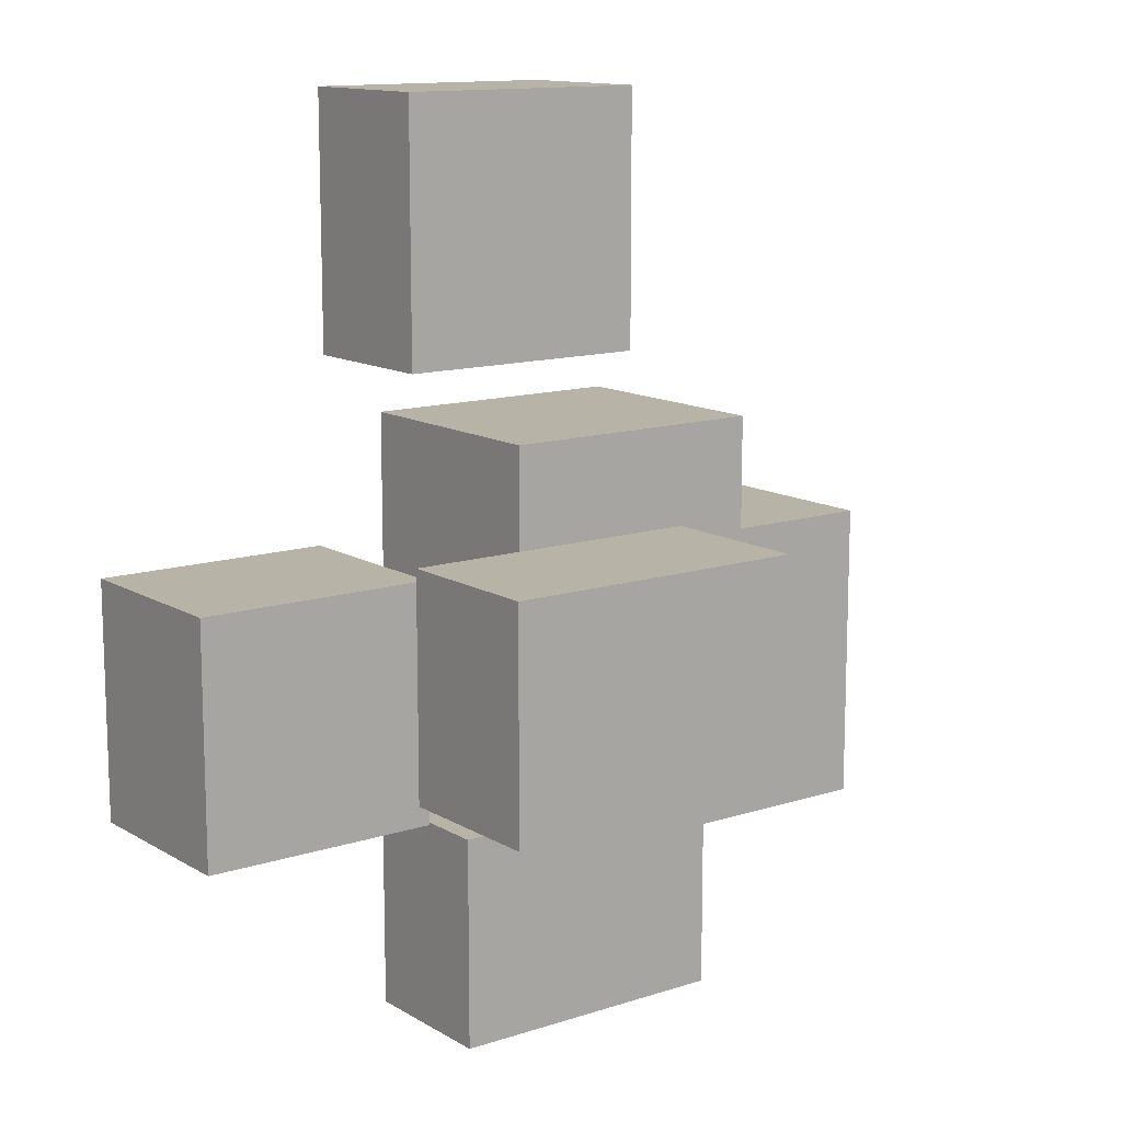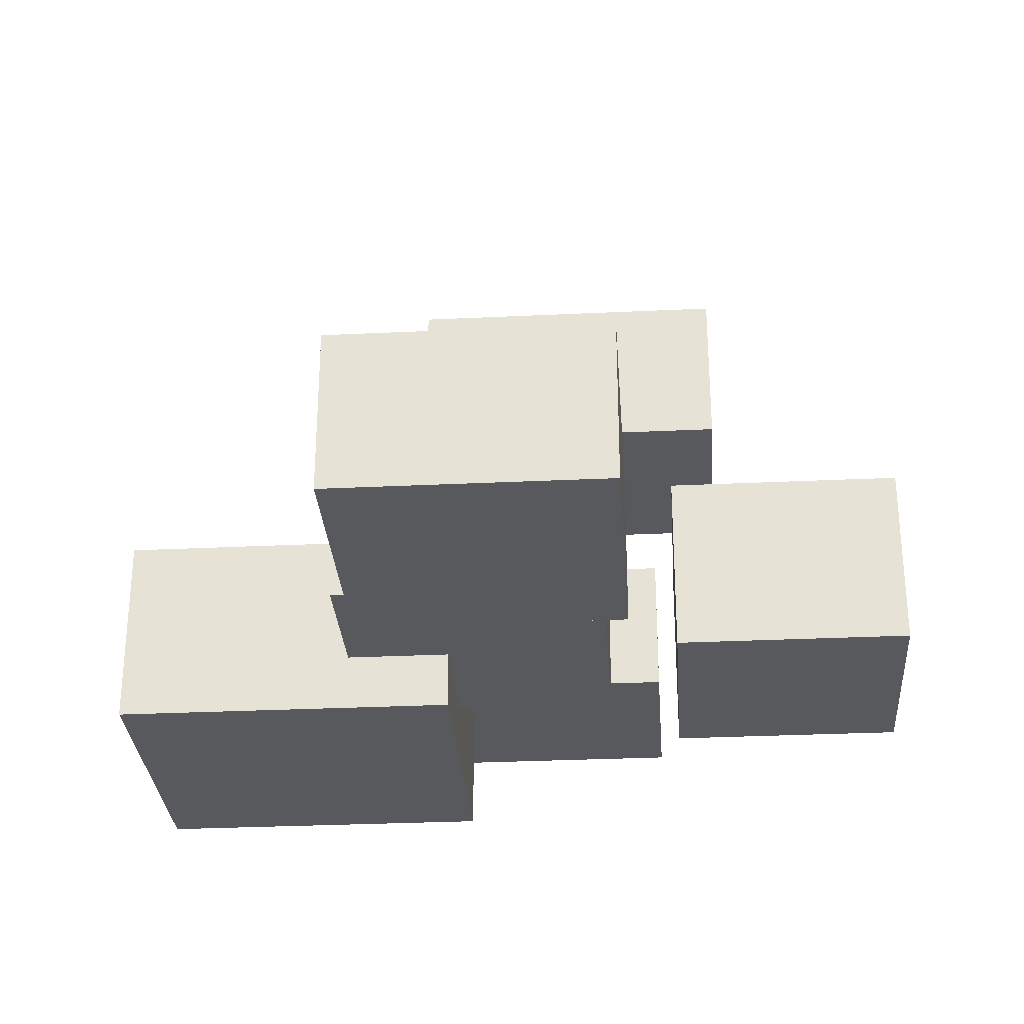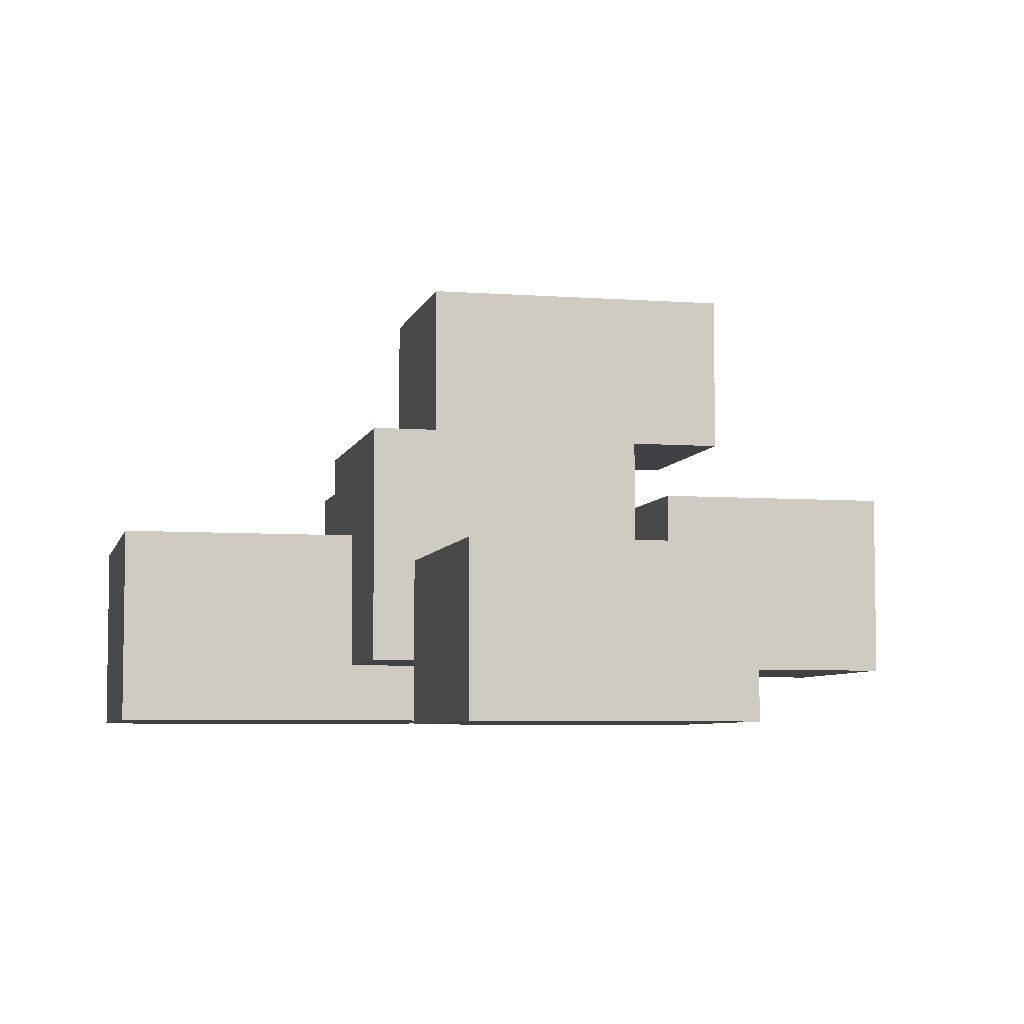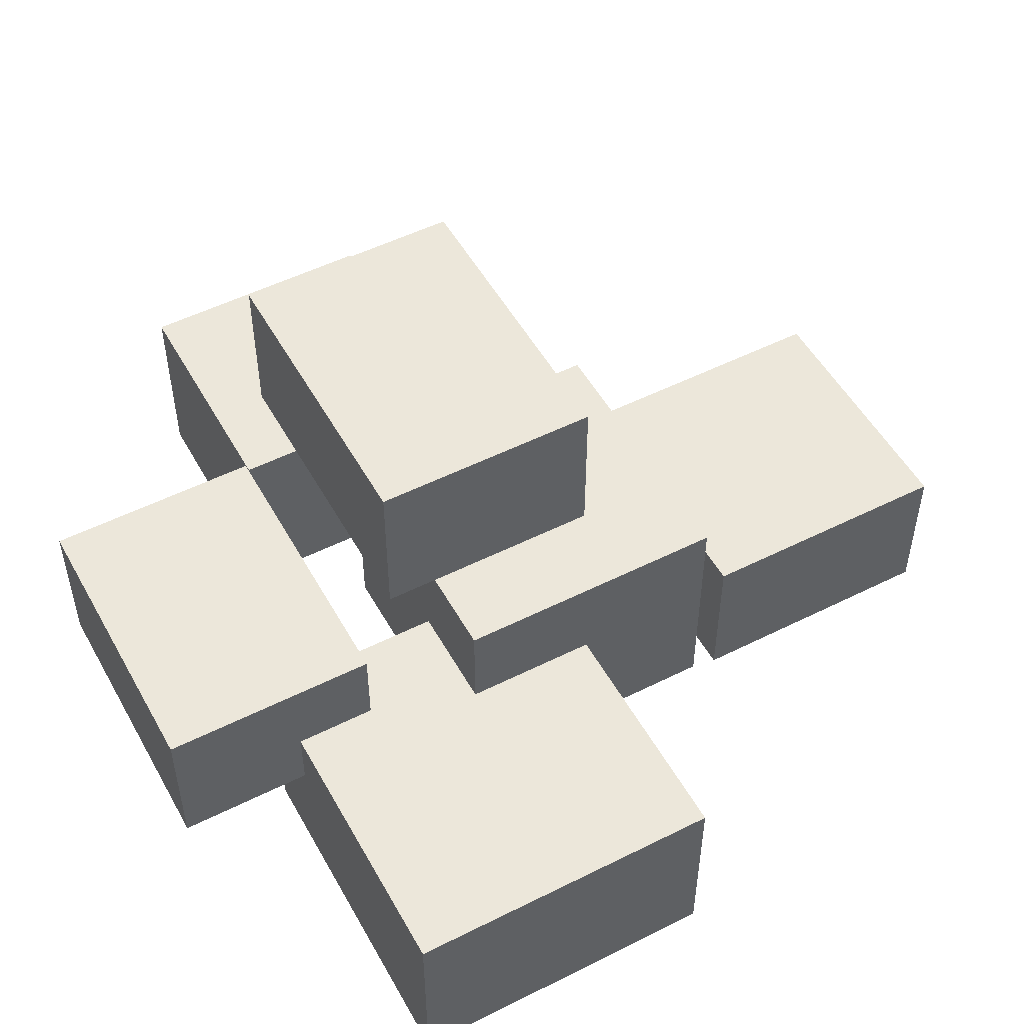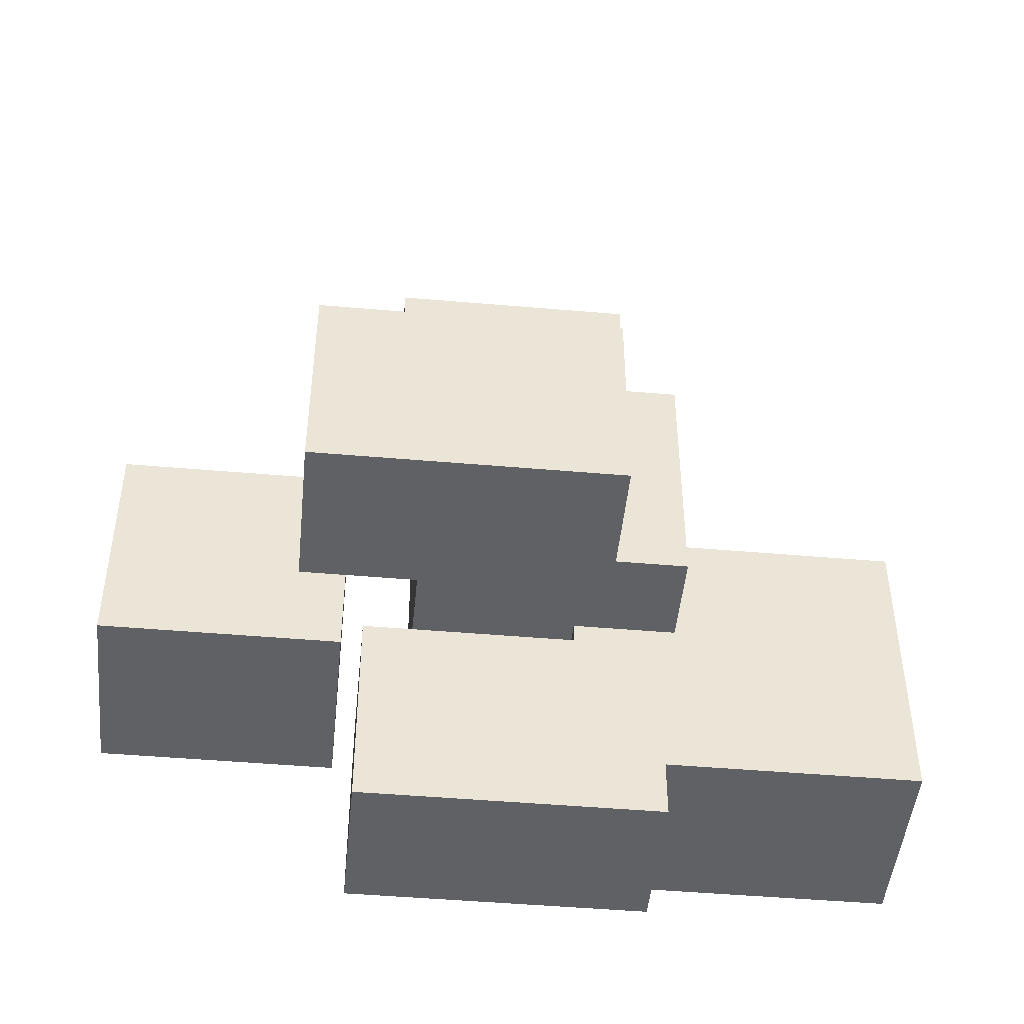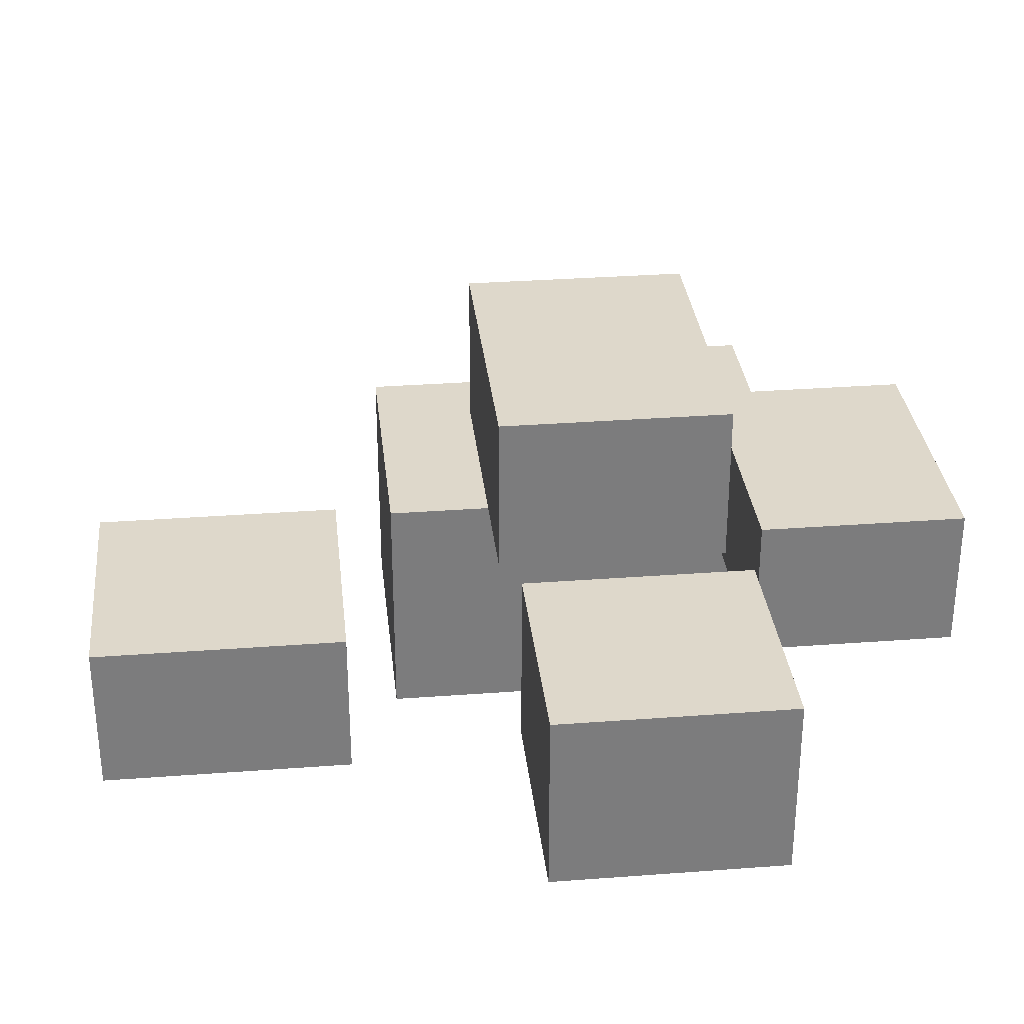
<metadata>
{"format":"obj","ext":"obj","renderer":"f3d","projection":"perspective","resolution":1024,"background":"white","views":[{"elev":12.8,"azim":-36.8,"up":"+Y"},{"elev":-29.9,"azim":-176.0,"up":"+Z"},{"elev":-5.9,"azim":167.3,"up":"+Z"},{"elev":51.7,"azim":61.5,"up":"+Z"},{"elev":-47.4,"azim":-5.6,"up":"+Y"},{"elev":31.6,"azim":-96.1,"up":"+Z"}]}
</metadata>
<code>
g sky_islands2_wood_02_lod00
v -2.17 3.418 18.74
v 2.566 8.154 18.74
v -2.17 8.154 18.74
v 2.566 3.418 18.74
v -2.17 3.418 21.61
v 2.566 8.154 21.61
v 2.566 3.418 21.61
v -2.17 8.154 21.61
v -2.17 3.418 18.74
v 2.566 3.418 21.61
v 2.566 3.418 18.74
v -2.17 3.418 21.61
v 2.566 3.418 18.74
v 2.566 8.154 21.61
v 2.566 8.154 18.74
v 2.566 3.418 21.61
v 2.566 8.154 18.74
v -2.17 8.154 21.61
v -2.17 8.154 18.74
v 2.566 8.154 21.61
v -2.17 8.154 18.74
v -2.17 3.418 21.61
v -2.17 3.418 18.74
v -2.17 8.154 21.61
v -7.286 -4.038 19.87
v -3.017 0.2306 19.87
v -7.286 0.2306 19.87
v -3.017 -4.038 19.87
v -7.286 -4.038 23.24
v -3.017 0.2306 23.24
v -3.017 -4.038 23.24
v -7.286 0.2306 23.24
v -7.286 -4.038 19.87
v -3.017 -4.038 23.24
v -3.017 -4.038 19.87
v -7.286 -4.038 23.24
v -3.017 -4.038 19.87
v -3.017 0.2306 23.24
v -3.017 0.2306 19.87
v -3.017 -4.038 23.24
v -3.017 0.2306 19.87
v -7.286 0.2306 23.24
v -7.286 0.2306 19.87
v -3.017 0.2306 23.24
v -7.286 0.2306 19.87
v -7.286 -4.038 23.24
v -7.286 -4.038 19.87
v -7.286 0.2306 23.24
v -1.716 -2.363 19.9
v 3.142 2.495 19.9
v -1.716 2.495 19.9
v 3.142 -2.363 19.9
v -1.716 -2.363 24.08
v 3.142 2.495 24.08
v 3.142 -2.363 24.08
v -1.716 2.495 24.08
v -1.716 -2.363 19.9
v 3.142 -2.363 24.08
v 3.142 -2.363 19.9
v -1.716 -2.363 24.08
v 3.142 -2.363 19.9
v 3.142 2.495 24.08
v 3.142 2.495 19.9
v 3.142 -2.363 24.08
v 3.142 2.495 19.9
v -1.716 2.495 24.08
v -1.716 2.495 19.9
v 3.142 2.495 24.08
v -1.716 2.495 19.9
v -1.716 -2.363 24.08
v -1.716 -2.363 19.9
v -1.716 2.495 24.08
v -2.651 -7.997 21.21
v 2.539 -4.212 21.21
v -2.651 -4.212 21.21
v 2.539 -7.997 21.21
v -2.651 -7.997 23.86
v 2.539 -4.212 23.86
v 2.539 -7.997 23.86
v -2.651 -4.212 23.86
v -2.651 -7.997 21.21
v 2.539 -7.997 23.86
v 2.539 -7.997 21.21
v -2.651 -7.997 23.86
v 2.539 -7.997 21.21
v 2.539 -4.212 23.86
v 2.539 -4.212 21.21
v 2.539 -7.997 23.86
v 2.539 -4.212 21.21
v -2.651 -4.212 23.86
v -2.651 -4.212 21.21
v 2.539 -4.212 23.86
v -2.651 -4.212 21.21
v -2.651 -7.997 23.86
v -2.651 -7.997 21.21
v -2.651 -4.212 23.86
v 1.257 -5.631 18.86
v 7.402 -0.01726 18.86
v 1.257 -0.01726 18.86
v 7.402 -5.631 18.86
v 1.257 -5.631 22.36
v 7.402 -0.01726 22.36
v 7.402 -5.631 22.36
v 1.257 -0.01726 22.36
v 1.257 -5.631 18.86
v 7.402 -5.631 22.36
v 7.402 -5.631 18.86
v 1.257 -5.631 22.36
v 7.402 -5.631 18.86
v 7.402 -0.01726 22.36
v 7.402 -0.01726 18.86
v 7.402 -5.631 22.36
v 7.402 -0.01726 18.86
v 1.257 -0.01726 22.36
v 1.257 -0.01726 18.86
v 7.402 -0.01726 22.36
v 1.257 -0.01726 18.86
v 1.257 -5.631 22.36
v 1.257 -5.631 18.86
v 1.257 -0.01726 22.36
v -3.838 -3.302 24.17
v 1.68 0.722 24.17
v -3.838 0.722 24.17
v 1.68 -3.302 24.17
v -3.838 -3.302 26.99
v 1.68 0.722 26.99
v 1.68 -3.302 26.99
v -3.838 0.722 26.99
v -3.838 -3.302 24.17
v 1.68 -3.302 26.99
v 1.68 -3.302 24.17
v -3.838 -3.302 26.99
v 1.68 -3.302 24.17
v 1.68 0.722 26.99
v 1.68 0.722 24.17
v 1.68 -3.302 26.99
v 1.68 0.722 24.17
v -3.838 0.722 26.99
v -3.838 0.722 24.17
v 1.68 0.722 26.99
v -3.838 0.722 24.17
v -3.838 -3.302 26.99
v -3.838 -3.302 24.17
v -3.838 0.722 26.99
g sky_islands2_wood_02_lod00_0
f 3 2 1
f 4 1 2
f 7 6 5
f 8 5 6
f 11 10 9
f 12 9 10
f 15 14 13
f 16 13 14
f 19 18 17
f 20 17 18
f 23 22 21
f 24 21 22
f 27 26 25
f 28 25 26
f 31 30 29
f 32 29 30
f 35 34 33
f 36 33 34
f 39 38 37
f 40 37 38
f 43 42 41
f 44 41 42
f 47 46 45
f 48 45 46
f 51 50 49
f 52 49 50
f 55 54 53
f 56 53 54
f 59 58 57
f 60 57 58
f 63 62 61
f 64 61 62
f 67 66 65
f 68 65 66
f 71 70 69
f 72 69 70
f 75 74 73
f 76 73 74
f 79 78 77
f 80 77 78
f 83 82 81
f 84 81 82
f 87 86 85
f 88 85 86
f 91 90 89
f 92 89 90
f 95 94 93
f 96 93 94
f 99 98 97
f 100 97 98
f 103 102 101
f 104 101 102
f 107 106 105
f 108 105 106
f 111 110 109
f 112 109 110
f 115 114 113
f 116 113 114
f 119 118 117
f 120 117 118
f 123 122 121
f 124 121 122
f 127 126 125
f 128 125 126
f 131 130 129
f 132 129 130
f 135 134 133
f 136 133 134
f 139 138 137
f 140 137 138
f 143 142 141
f 144 141 142

</code>
